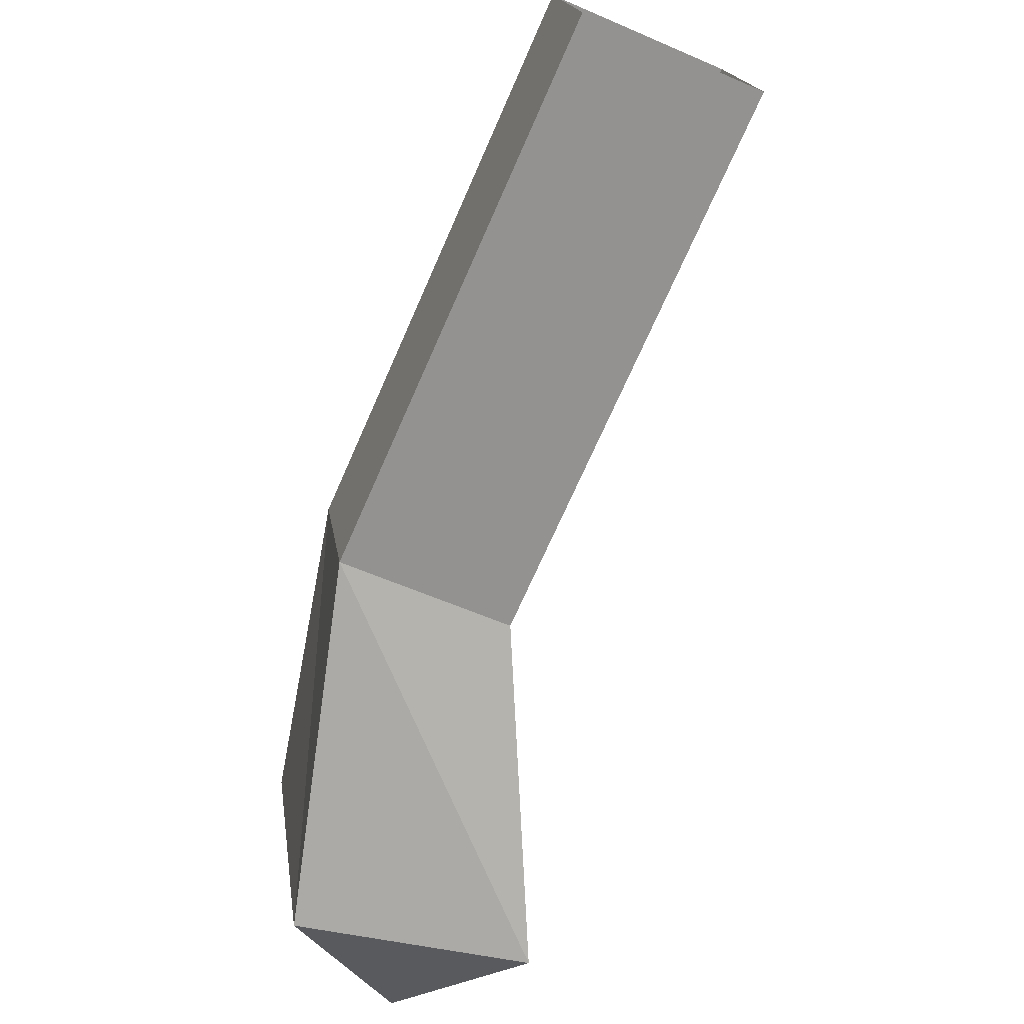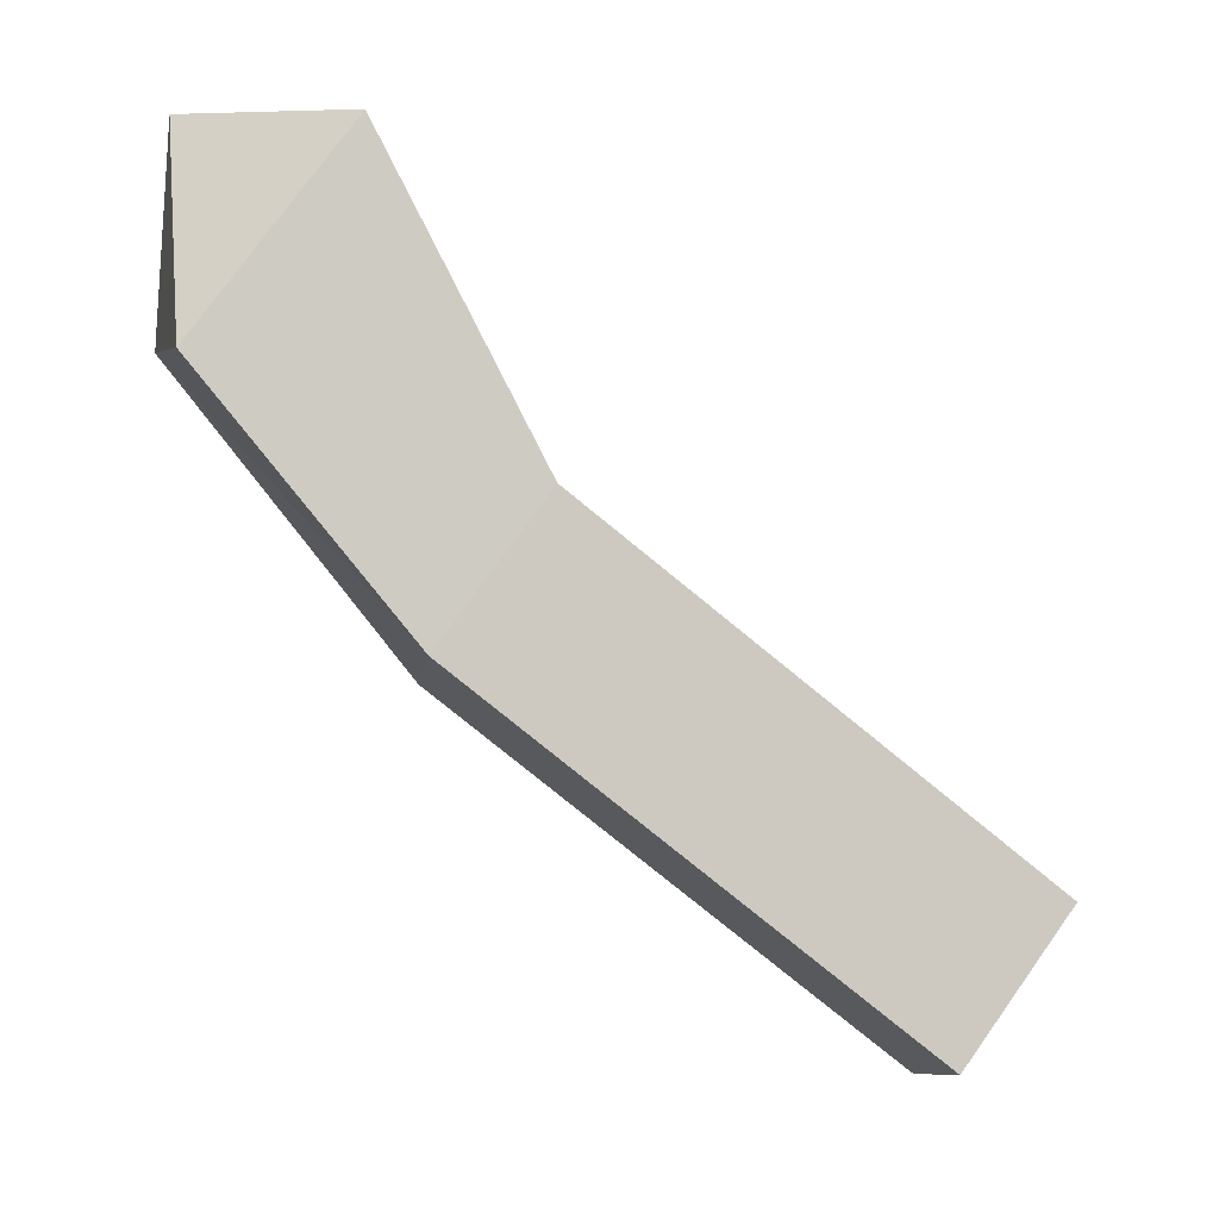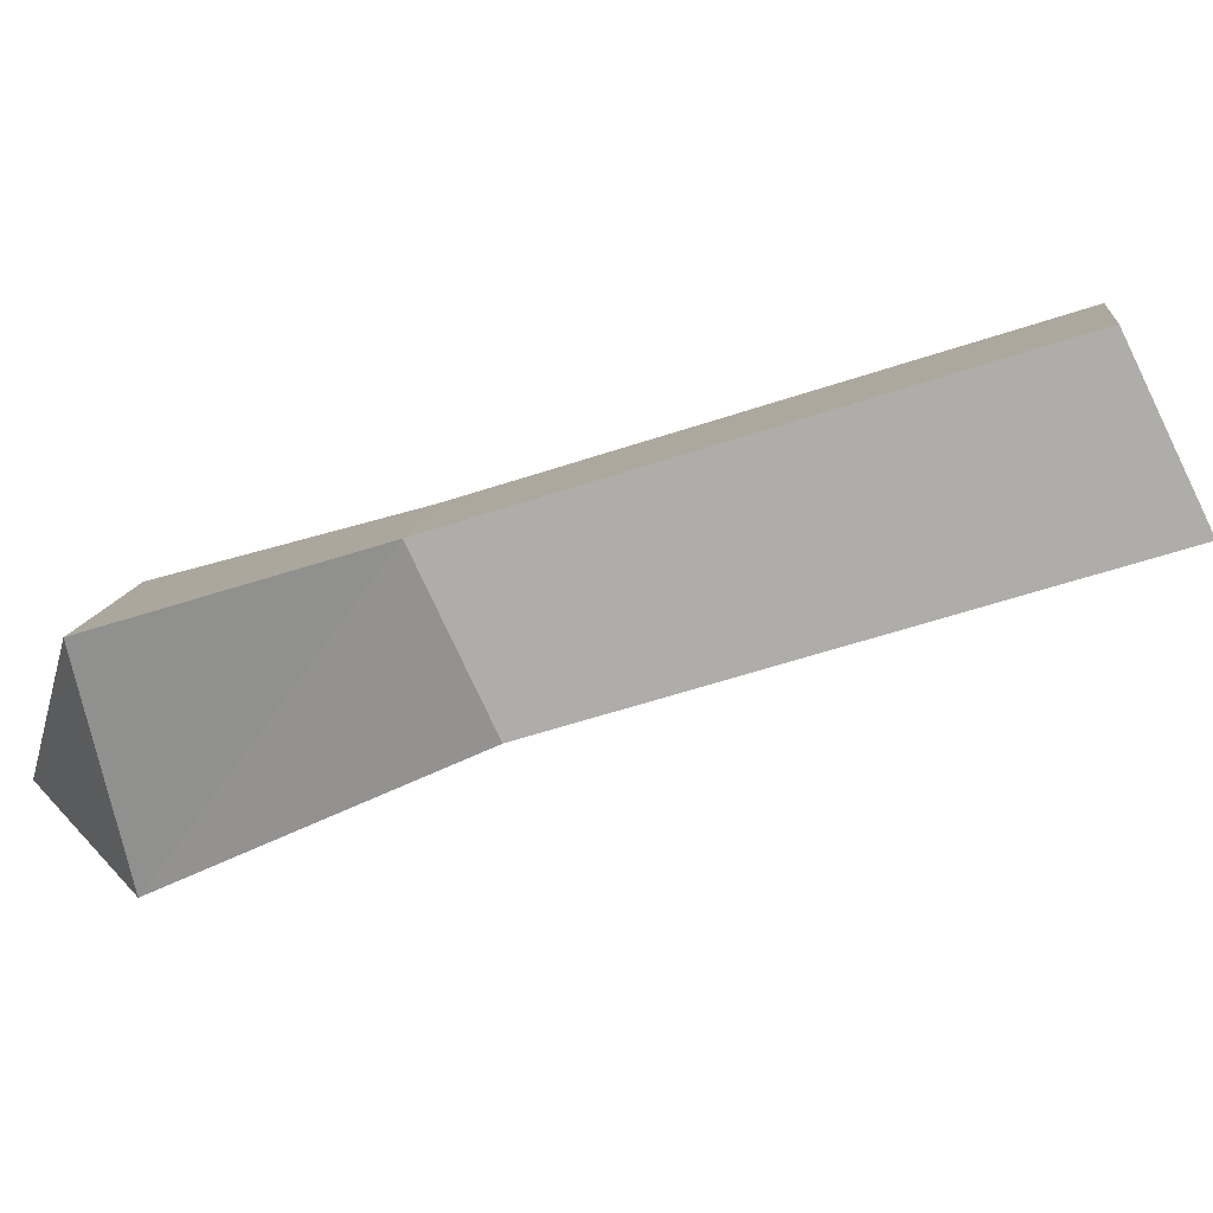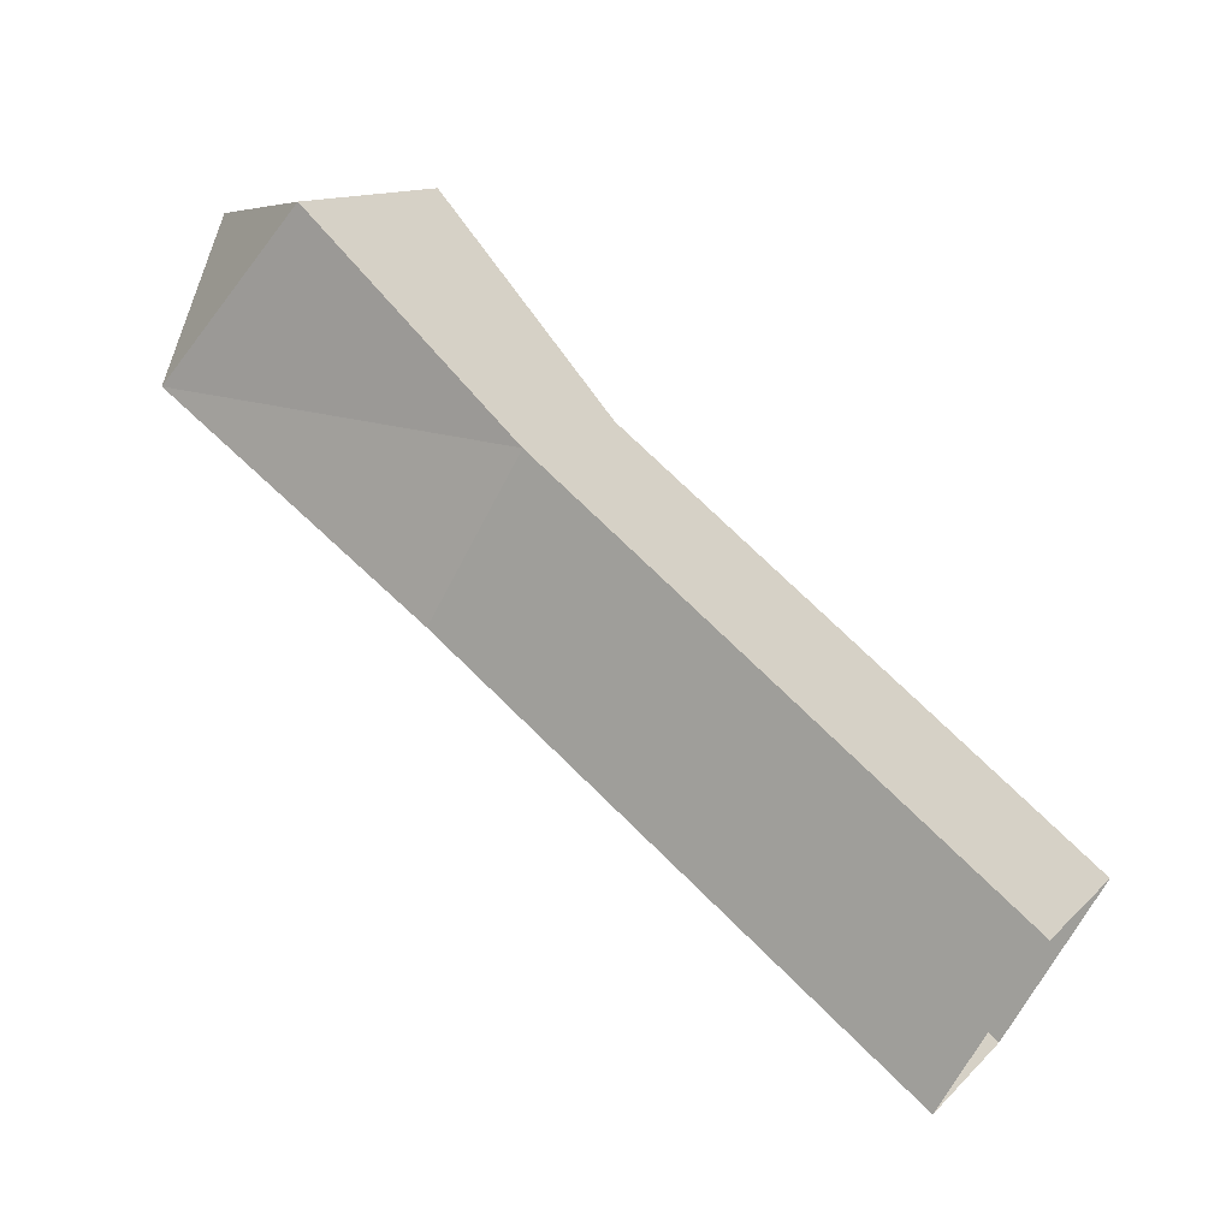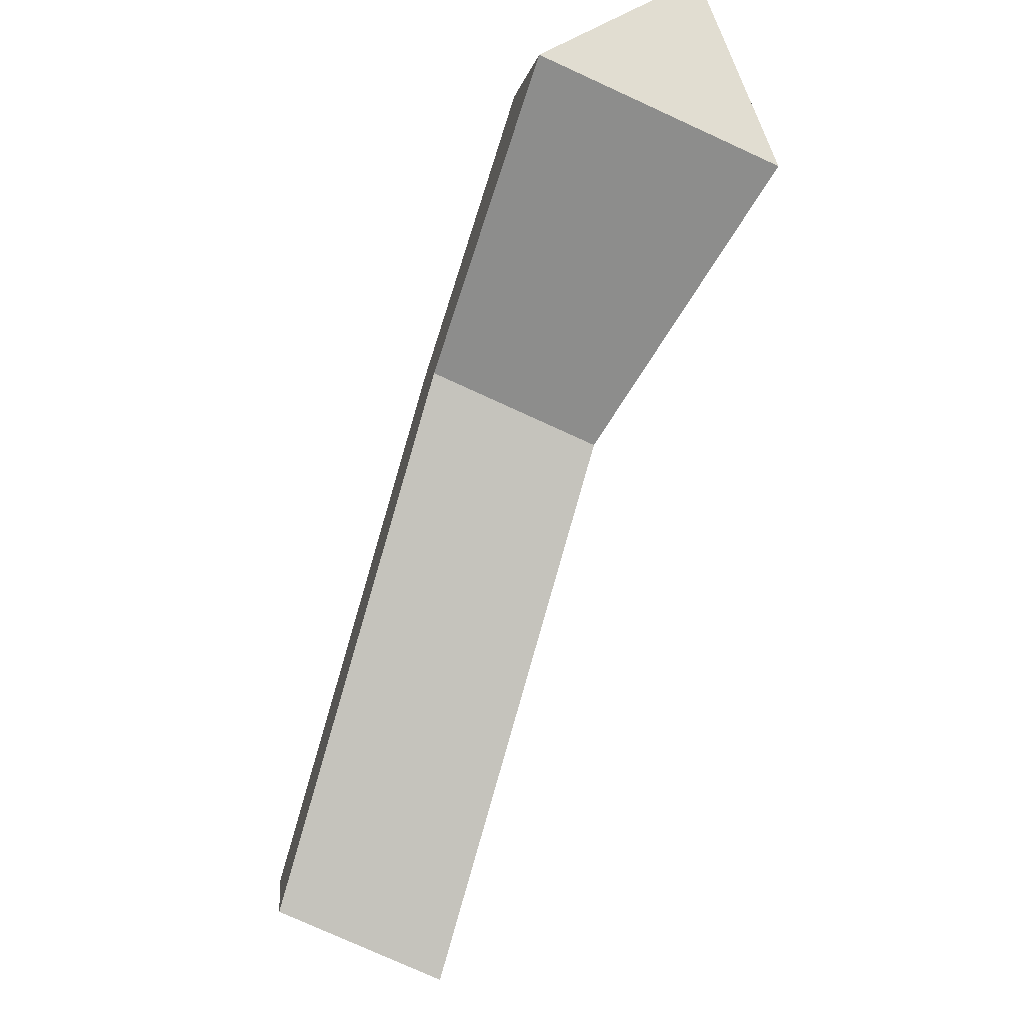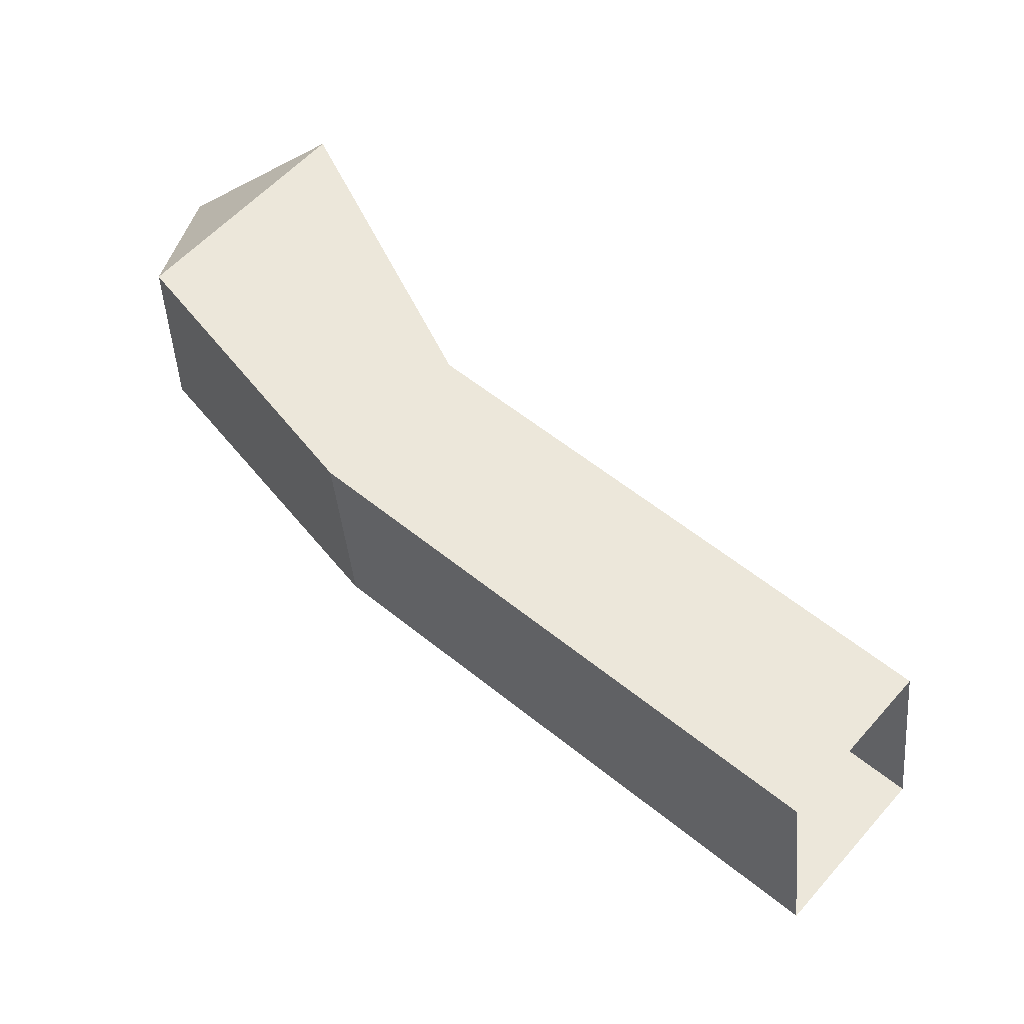
<metadata>
{"format":"obj","ext":"obj","renderer":"f3d","projection":"perspective","resolution":1024,"background":"white","views":[{"elev":-48.3,"azim":-156.4,"up":"+Y"},{"elev":10.6,"azim":155.4,"up":"+Z"},{"elev":14.5,"azim":143.9,"up":"+Y"},{"elev":-43.0,"azim":133.3,"up":"+Z"},{"elev":49.2,"azim":-92.6,"up":"+Z"},{"elev":-20.9,"azim":167.7,"up":"+Z"}]}
</metadata>
<code>
g default
v 8.844 -9.028 14.82
v 6.576 -5.061 8.611
v 9.249 -4.81 5.645
v 13.26 -8.672 11.95
v 10.47 -3.944 16.72
v 14.25 -3.588 12.52
v 10.4 -1.22 6.984
v 7.724 -1.471 9.95
v -2.455 -1.128 0.5558
v 0.2176 -0.8766 -2.41
v 1.366 2.713 -1.071
v -1.307 2.462 1.895
v 13.13 -7.595 16.6
g LArm
f 1 2 3
f 3 4 1
f 5 6 7
f 7 8 5
f 4 3 7
f 7 6 4
f 2 1 5
f 5 8 2
f 3 2 9
f 9 10 3
f 8 7 11
f 11 12 8
f 7 3 10
f 10 11 7
f 2 8 12
f 12 9 2
f 1 4 13
f 6 5 13
f 4 6 13
f 5 1 13

</code>
